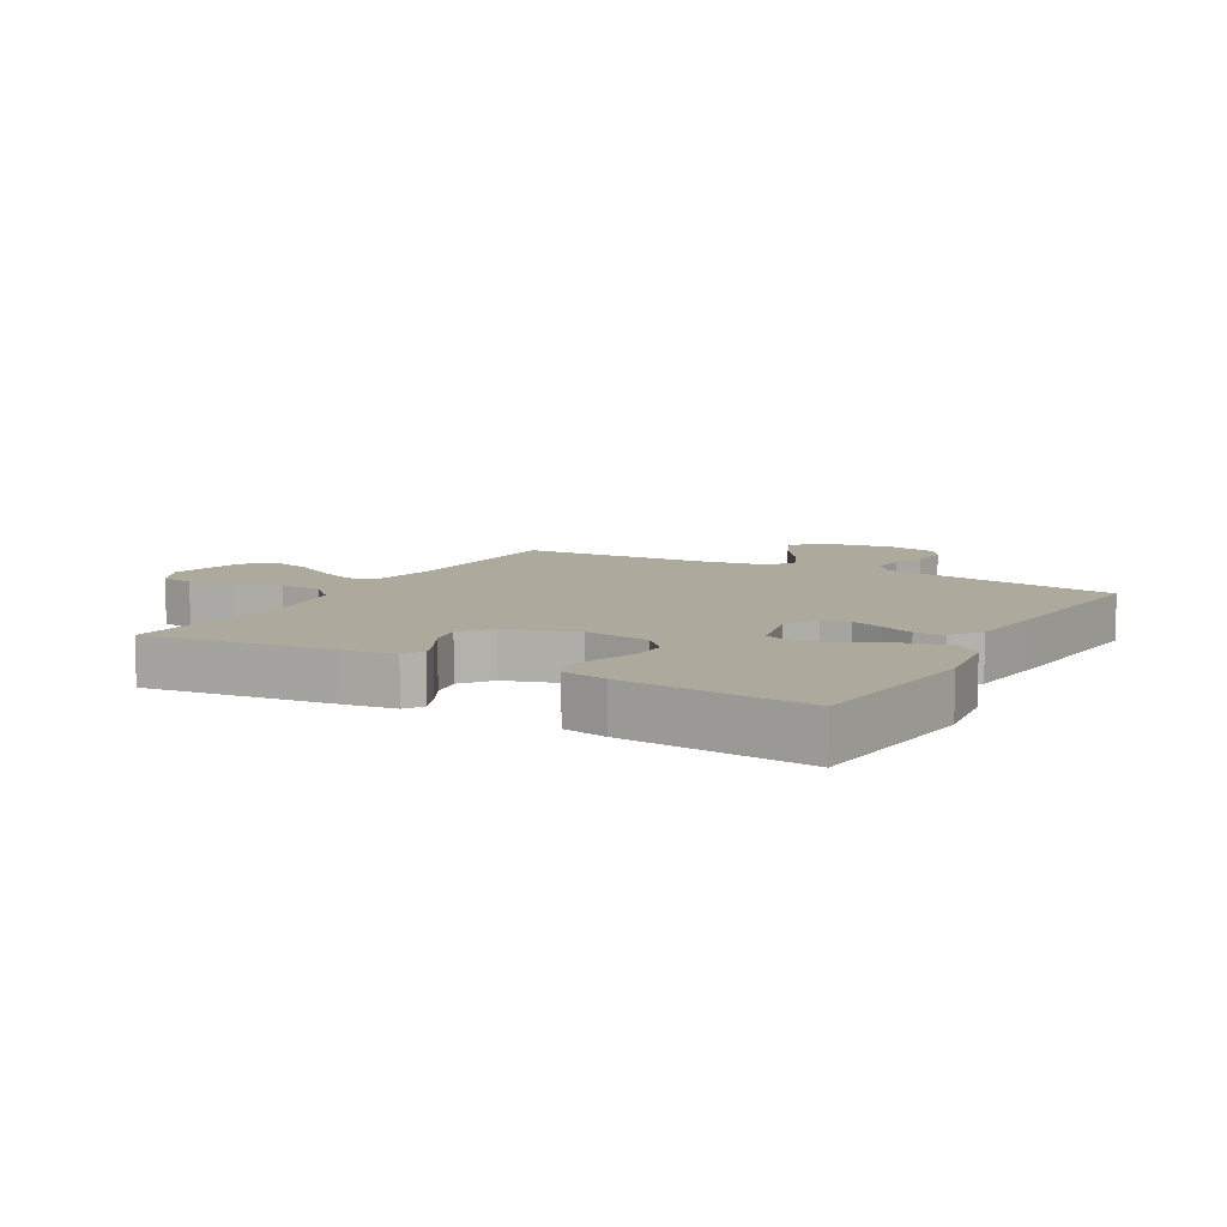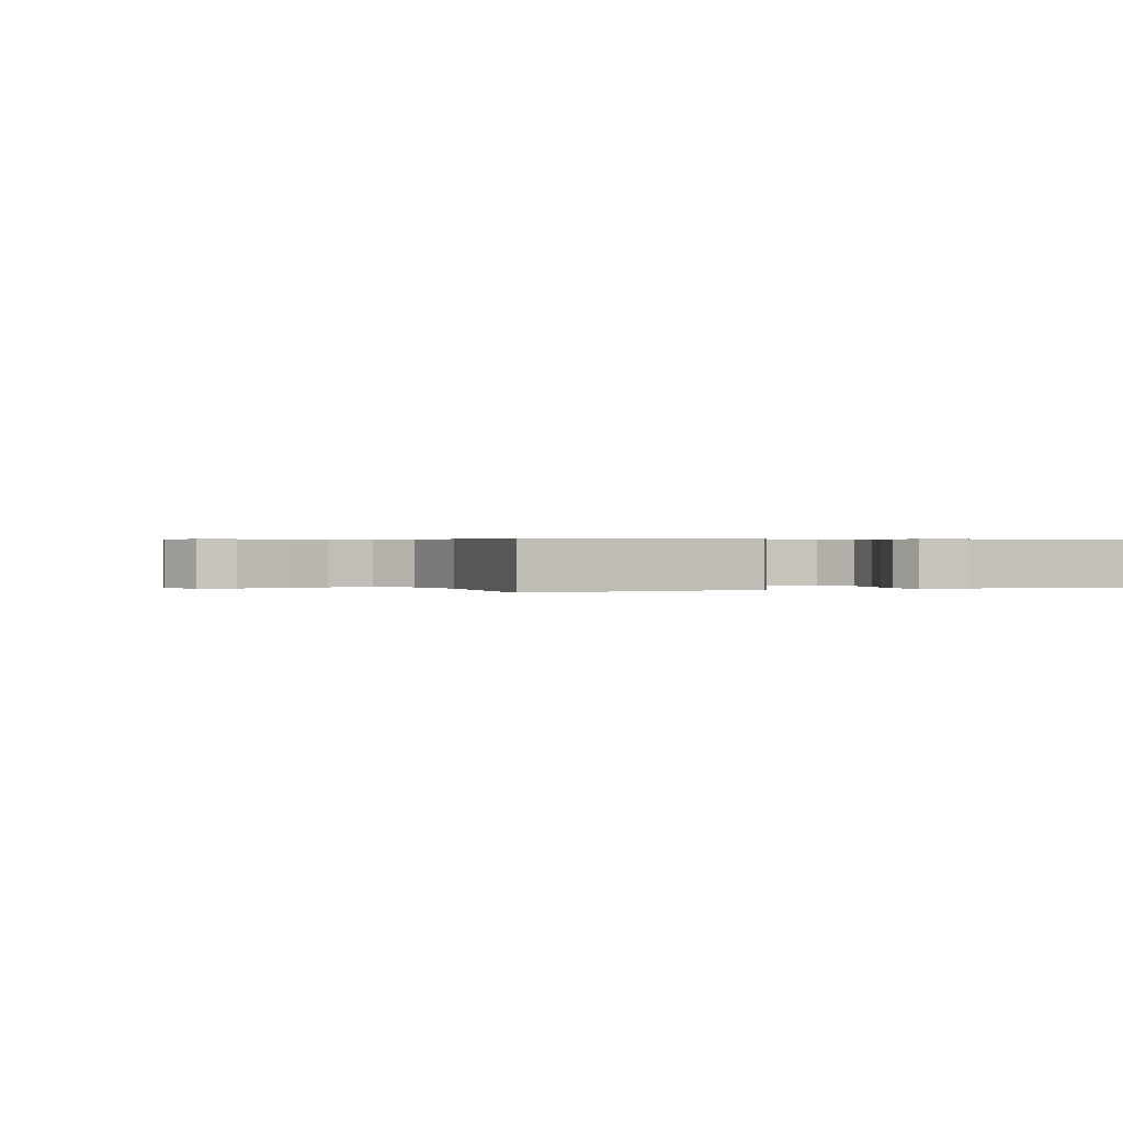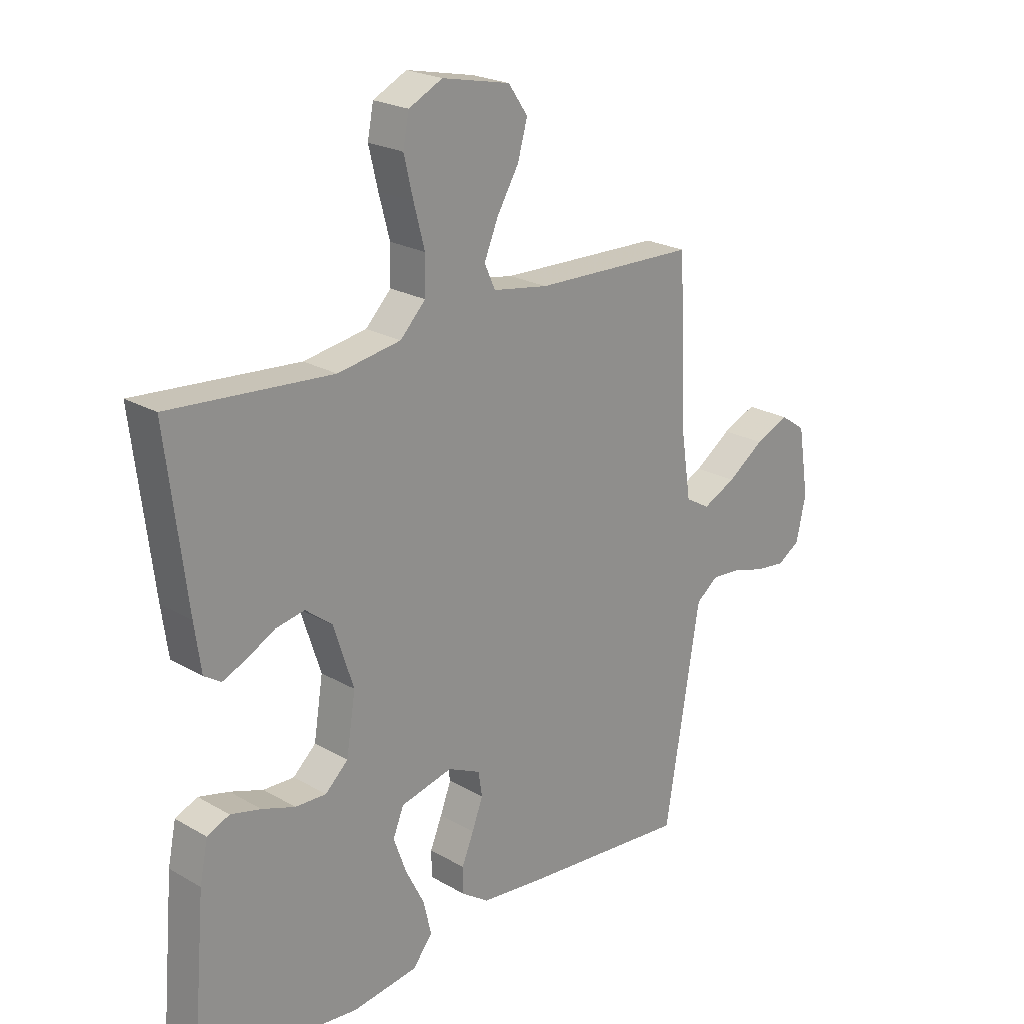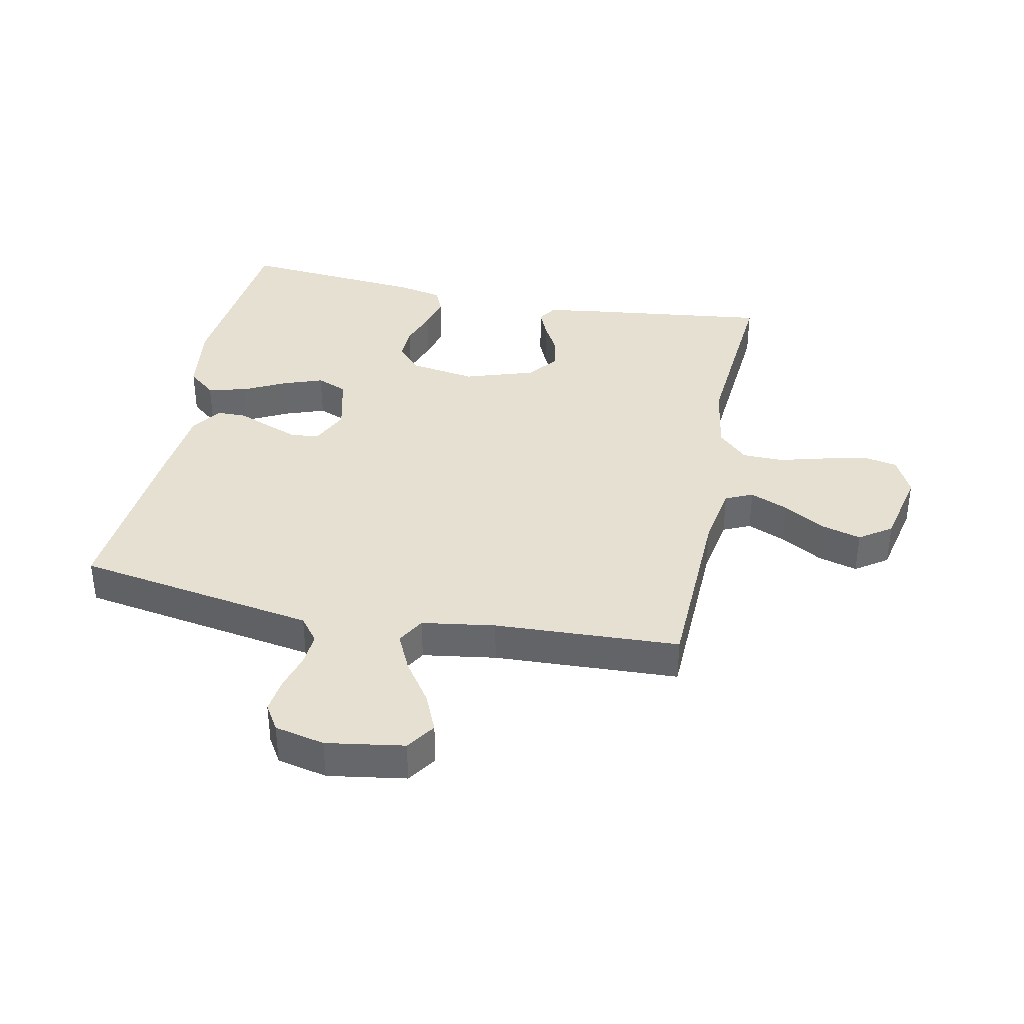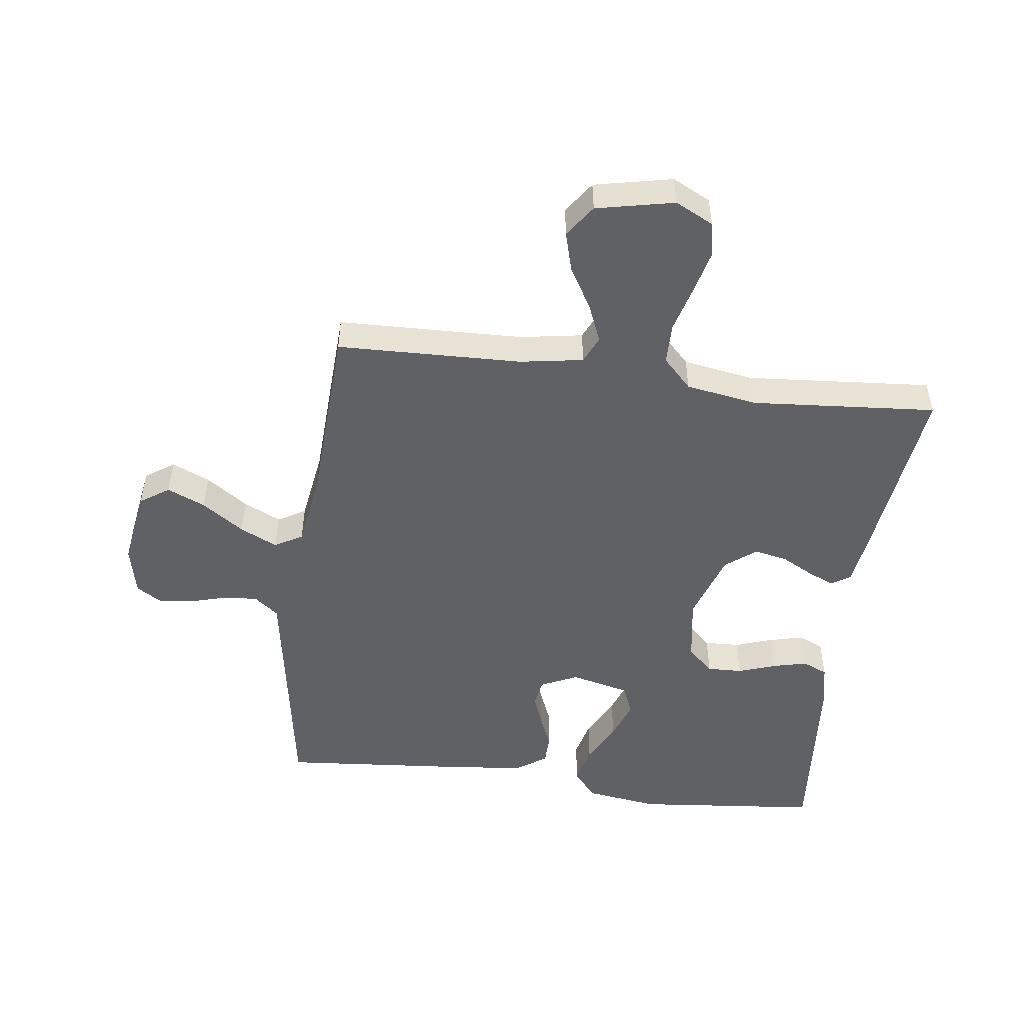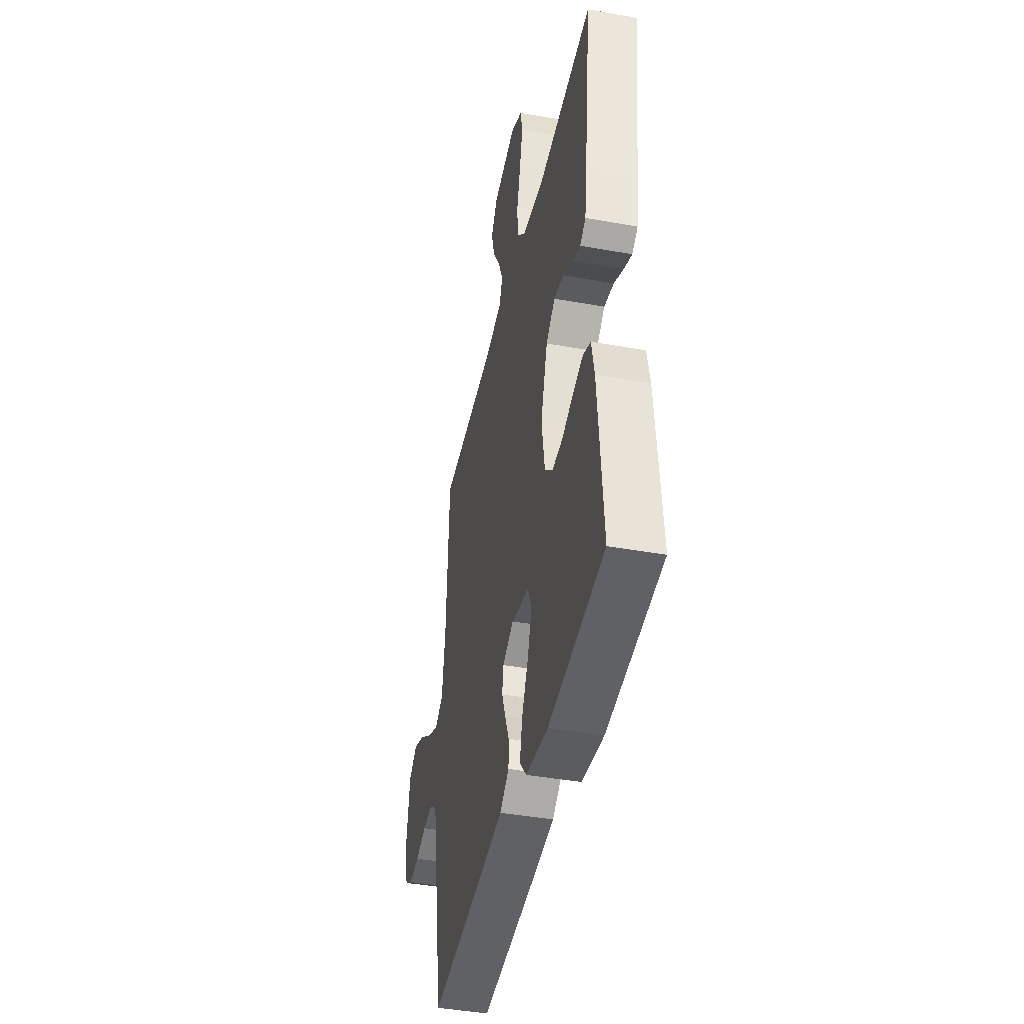
<metadata>
{"format":"obj","ext":"obj","renderer":"f3d","projection":"perspective","resolution":1024,"background":"white","views":[{"elev":8.8,"azim":119.6,"up":"+Y"},{"elev":0.4,"azim":67.2,"up":"+Y"},{"elev":22.6,"azim":134.7,"up":"+Z"},{"elev":37.6,"azim":-78.4,"up":"+Y"},{"elev":-49.8,"azim":-7.5,"up":"+Y"},{"elev":-42.5,"azim":77.9,"up":"+Z"}]}
</metadata>
<code>
v -0.5 0.07 0.5
v -0.2 0.07 0.509
v -0.098 0.07 0.526
v -0.078 0.07 0.57
v -0.104 0.07 0.632
v -0.144 0.07 0.7
v -0.162 0.07 0.764
v -0.126 0.07 0.816
v 0 0.07 0.843
v 0.062 0.07 0.812
v 0.073 0.07 0.756
v 0.056 0.07 0.685
v 0.036 0.07 0.61
v 0.037 0.07 0.543
v 0.084 0.07 0.495
v 0.2 0.07 0.476
v 0.5 0.07 0.5
v 0.463 0.07 0.2
v 0.451 0.07 0.114
v 0.42 0.07 0.094
v 0.376 0.07 0.113
v 0.324 0.07 0.141
v 0.271 0.07 0.151
v 0.222 0.07 0.113
v 0.185 0.07 0
v 0.202 0.07 -0.107
v 0.244 0.07 -0.146
v 0.301 0.07 -0.144
v 0.362 0.07 -0.123
v 0.418 0.07 -0.109
v 0.459 0.07 -0.127
v 0.474 0.07 -0.2
v 0.5 0.07 -0.5
v 0.2 0.07 -0.53
v 0.08 0.07 -0.513
v 0.043 0.07 -0.468
v 0.058 0.07 -0.405
v 0.093 0.07 -0.336
v 0.116 0.07 -0.272
v 0.096 0.07 -0.223
v 0 0.07 -0.2
v -0.06 0.07 -0.228
v -0.067 0.07 -0.273
v -0.047 0.07 -0.326
v -0.025 0.07 -0.379
v -0.026 0.07 -0.427
v -0.076 0.07 -0.461
v -0.2 0.07 -0.474
v -0.5 0.07 -0.5
v -0.55 0.07 -0.2
v -0.565 0.07 -0.11
v -0.605 0.07 -0.079
v -0.659 0.07 -0.083
v -0.719 0.07 -0.1
v -0.775 0.07 -0.107
v -0.817 0.07 -0.081
v -0.835 0.07 0
v -0.815 0.07 0.126
v -0.768 0.07 0.158
v -0.706 0.07 0.131
v -0.638 0.07 0.084
v -0.577 0.07 0.055
v -0.532 0.07 0.081
v -0.514 0.07 0.2
v -0.5 0 0.5
v -0.2 0 0.509
v -0.098 0 0.526
v -0.078 0 0.57
v -0.104 0 0.632
v -0.144 0 0.7
v -0.162 0 0.764
v -0.126 0 0.816
v 0 0 0.843
v 0.062 0 0.812
v 0.073 0 0.756
v 0.056 0 0.685
v 0.036 0 0.61
v 0.037 0 0.543
v 0.084 0 0.495
v 0.2 0 0.476
v 0.5 0 0.5
v 0.463 0 0.2
v 0.451 0 0.114
v 0.42 0 0.094
v 0.376 0 0.113
v 0.324 0 0.141
v 0.271 0 0.151
v 0.222 0 0.113
v 0.185 0 0
v 0.202 0 -0.107
v 0.244 0 -0.146
v 0.301 0 -0.144
v 0.362 0 -0.123
v 0.418 0 -0.109
v 0.459 0 -0.127
v 0.474 0 -0.2
v 0.5 0 -0.5
v 0.2 0 -0.53
v 0.08 0 -0.513
v 0.043 0 -0.468
v 0.058 0 -0.405
v 0.093 0 -0.336
v 0.116 0 -0.272
v 0.096 0 -0.223
v 0 0 -0.2
v -0.06 0 -0.228
v -0.067 0 -0.273
v -0.047 0 -0.326
v -0.025 0 -0.379
v -0.026 0 -0.427
v -0.076 0 -0.461
v -0.2 0 -0.474
v -0.5 0 -0.5
v -0.55 0 -0.2
v -0.565 0 -0.11
v -0.605 0 -0.079
v -0.659 0 -0.083
v -0.719 0 -0.1
v -0.775 0 -0.107
v -0.817 0 -0.081
v -0.835 0 0
v -0.815 0 0.126
v -0.768 0 0.158
v -0.706 0 0.131
v -0.638 0 0.084
v -0.577 0 0.055
v -0.532 0 0.081
v -0.514 0 0.2
f 59 60 61
f 58 59 61
f 57 58 61
f 56 57 61
f 55 56 61
f 54 55 61
f 53 54 61
f 52 53 61 62
f 51 52 62 63
f 48 49 50
f 47 48 50
f 46 47 50
f 45 46 50
f 44 45 50
f 50 51 63
f 44 50 63
f 43 44 63
f 36 37 38
f 35 36 38
f 34 35 38
f 33 34 38
f 32 33 38
f 31 32 38
f 30 31 38
f 29 30 38
f 28 29 38
f 27 28 38 39
f 26 27 39 40
f 20 21 22
f 19 20 22
f 18 19 22
f 17 18 22
f 16 17 22
f 15 16 22 23
f 14 15 23 24
f 11 12 13
f 10 11 13
f 9 10 13
f 8 9 13
f 7 8 13
f 6 7 13
f 5 6 13
f 4 5 13 14
f 14 24 25
f 4 14 25
f 3 4 25
f 64 1 2
f 64 2 3
f 63 64 3
f 43 63 3
f 42 43 3
f 41 42 3 25
f 25 26 40 41
f 125 124 123
f 125 123 122
f 125 122 121
f 125 121 120
f 125 120 119
f 125 119 118
f 125 118 117
f 126 125 117 116
f 127 126 116 115
f 114 113 112
f 114 112 111
f 114 111 110
f 114 110 109
f 114 109 108
f 127 115 114
f 127 114 108
f 127 108 107
f 102 101 100
f 102 100 99
f 102 99 98
f 102 98 97
f 102 97 96
f 102 96 95
f 102 95 94
f 102 94 93
f 102 93 92
f 103 102 92 91
f 104 103 91 90
f 86 85 84
f 86 84 83
f 86 83 82
f 86 82 81
f 86 81 80
f 87 86 80 79
f 88 87 79 78
f 77 76 75
f 77 75 74
f 77 74 73
f 77 73 72
f 77 72 71
f 77 71 70
f 77 70 69
f 78 77 69 68
f 89 88 78
f 89 78 68
f 89 68 67
f 66 65 128
f 67 66 128
f 67 128 127
f 67 127 107
f 67 107 106
f 89 67 106 105
f 105 104 90 89
f 1 65 66 2
f 2 66 67 3
f 3 67 68 4
f 4 68 69 5
f 5 69 70 6
f 6 70 71 7
f 7 71 72 8
f 8 72 73 9
f 9 73 74 10
f 10 74 75 11
f 11 75 76 12
f 12 76 77 13
f 13 77 78 14
f 14 78 79 15
f 15 79 80 16
f 16 80 81 17
f 17 81 82 18
f 18 82 83 19
f 19 83 84 20
f 20 84 85 21
f 21 85 86 22
f 22 86 87 23
f 23 87 88 24
f 24 88 89 25
f 25 89 90 26
f 26 90 91 27
f 27 91 92 28
f 28 92 93 29
f 29 93 94 30
f 30 94 95 31
f 31 95 96 32
f 32 96 97 33
f 33 97 98 34
f 34 98 99 35
f 35 99 100 36
f 36 100 101 37
f 37 101 102 38
f 38 102 103 39
f 39 103 104 40
f 40 104 105 41
f 41 105 106 42
f 42 106 107 43
f 43 107 108 44
f 44 108 109 45
f 45 109 110 46
f 46 110 111 47
f 47 111 112 48
f 48 112 113 49
f 49 113 114 50
f 50 114 115 51
f 51 115 116 52
f 52 116 117 53
f 53 117 118 54
f 54 118 119 55
f 55 119 120 56
f 56 120 121 57
f 57 121 122 58
f 58 122 123 59
f 59 123 124 60
f 60 124 125 61
f 61 125 126 62
f 62 126 127 63
f 63 127 128 64
f 64 128 65 1

</code>
